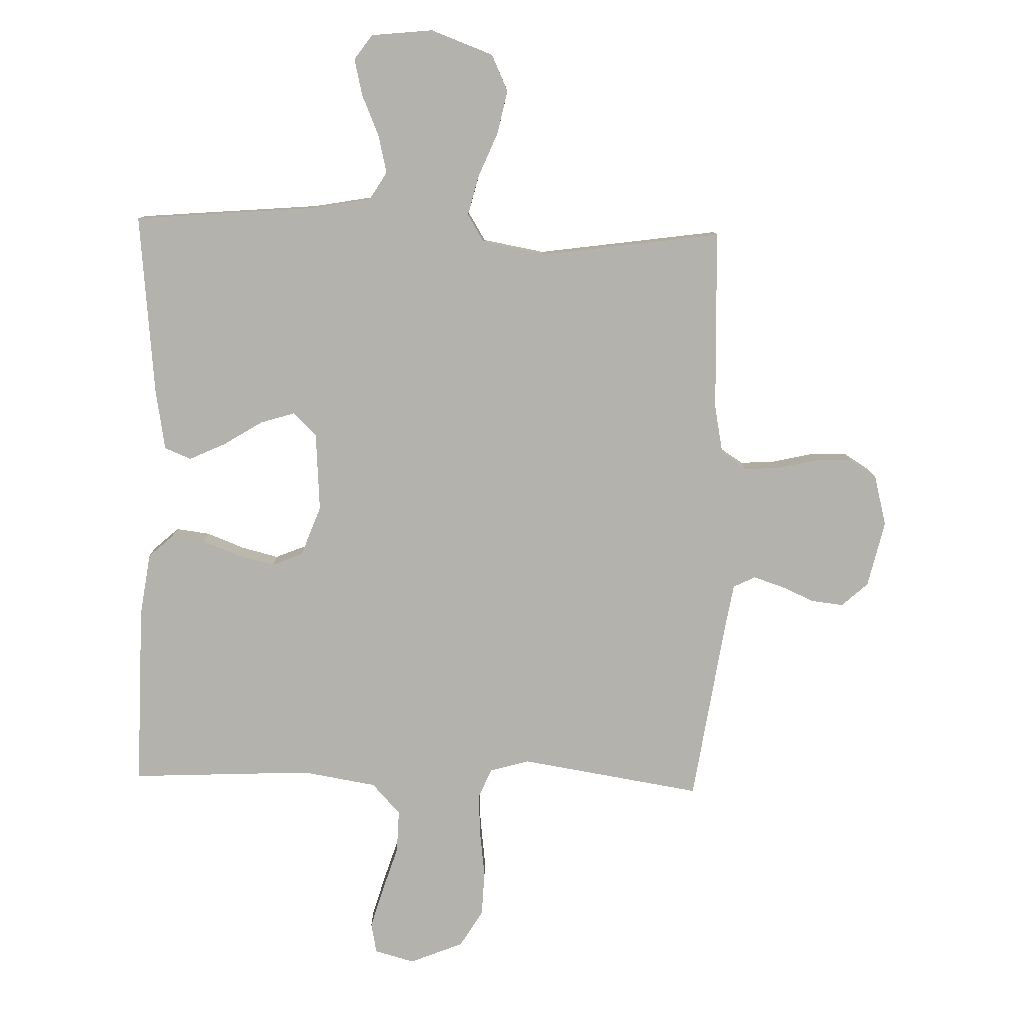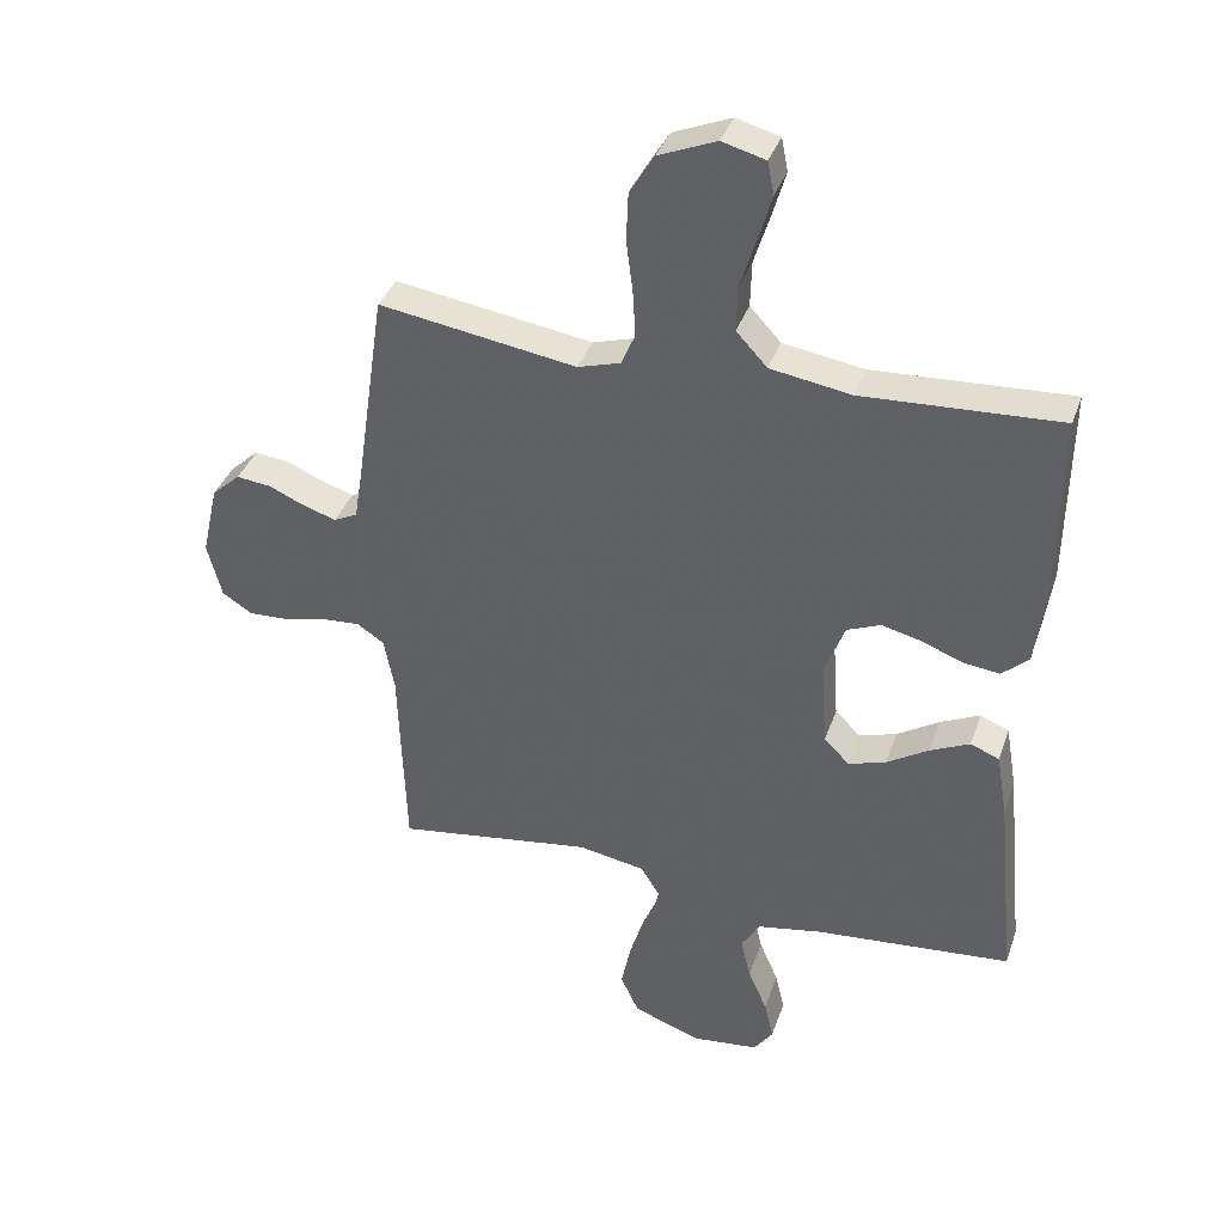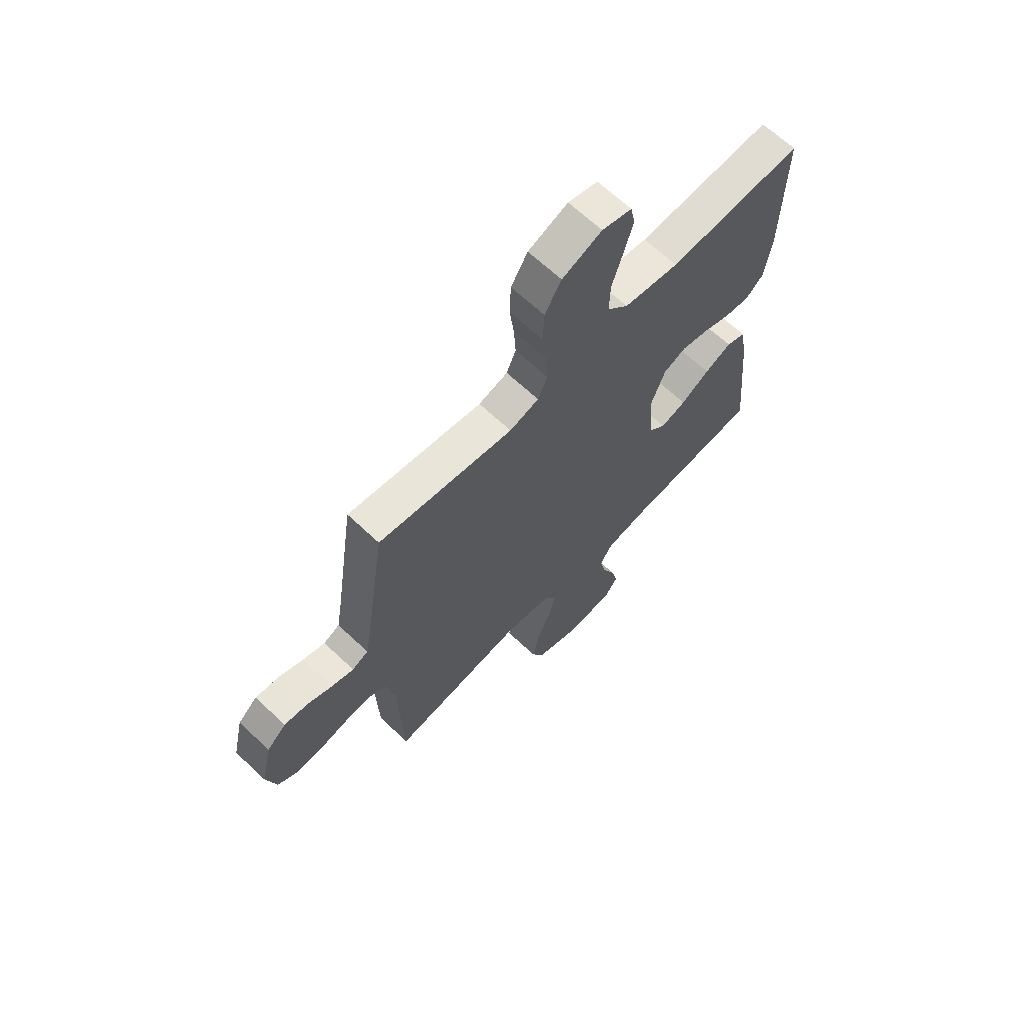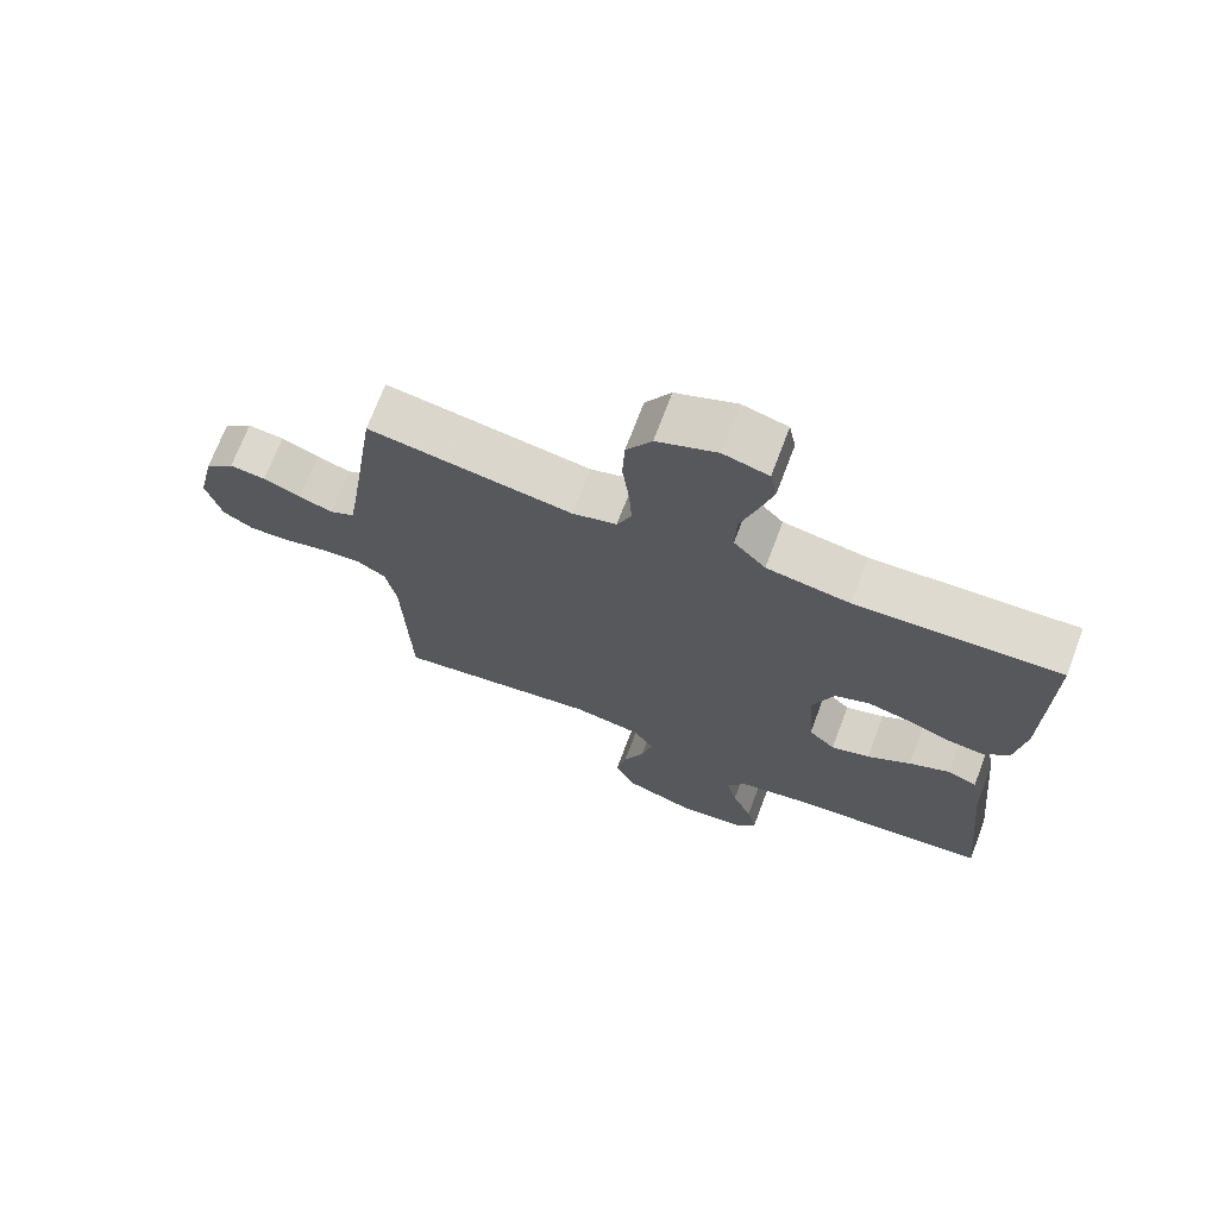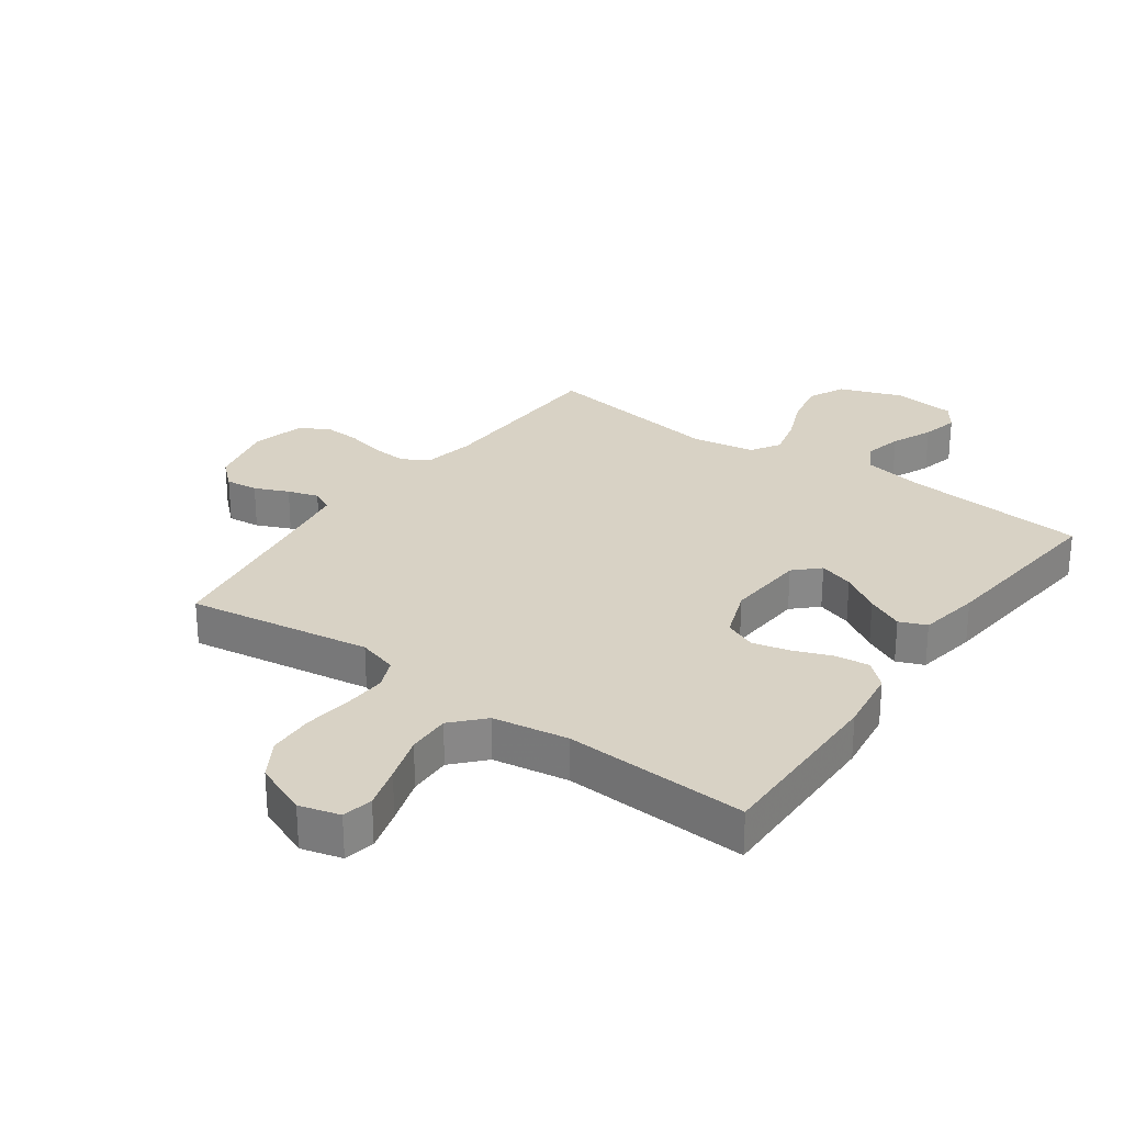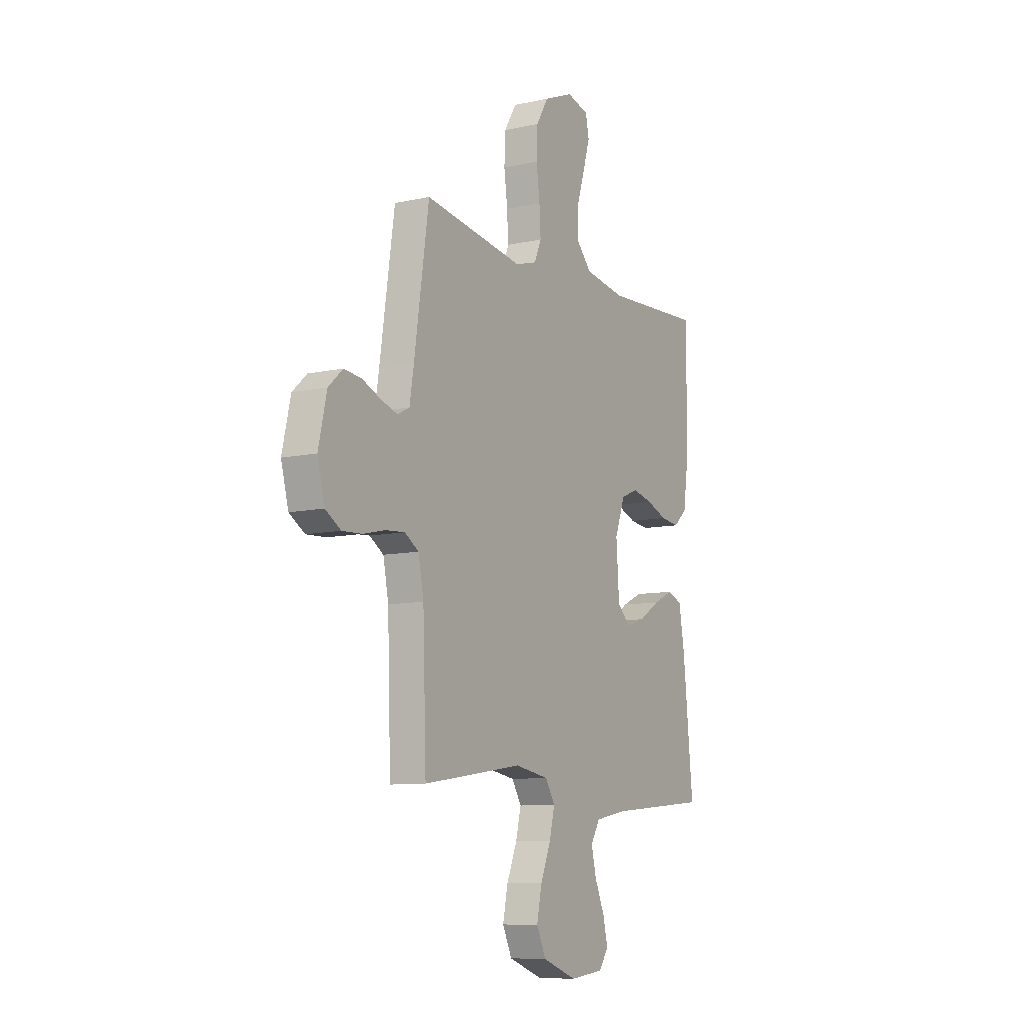
<metadata>
{"format":"obj","ext":"obj","renderer":"f3d","projection":"perspective","resolution":1024,"background":"white","views":[{"elev":-79.6,"azim":178.4,"up":"+Y"},{"elev":37.1,"azim":18.1,"up":"+Z"},{"elev":66.2,"azim":-46.6,"up":"+Z"},{"elev":70.8,"azim":20.7,"up":"+Z"},{"elev":27.7,"azim":35.7,"up":"+Y"},{"elev":-9.3,"azim":-59.6,"up":"+Z"}]}
</metadata>
<code>
v 0.5 0.07 0.5
v 0.496 0.07 0.2
v 0.481 0.07 0.094
v 0.441 0.07 0.058
v 0.385 0.07 0.065
v 0.323 0.07 0.089
v 0.262 0.07 0.104
v 0.211 0.07 0.083
v 0.18 0.07 0
v 0.189 0.07 -0.13
v 0.228 0.07 -0.168
v 0.285 0.07 -0.15
v 0.349 0.07 -0.11
v 0.409 0.07 -0.082
v 0.453 0.07 -0.1
v 0.47 0.07 -0.2
v 0.5 0.07 -0.5
v 0.2 0.07 -0.526
v 0.101 0.07 -0.544
v 0.073 0.07 -0.59
v 0.088 0.07 -0.653
v 0.117 0.07 -0.72
v 0.131 0.07 -0.78
v 0.102 0.07 -0.821
v 0 0.07 -0.832
v -0.103 0.07 -0.794
v -0.131 0.07 -0.734
v -0.116 0.07 -0.662
v -0.085 0.07 -0.587
v -0.069 0.07 -0.522
v -0.098 0.07 -0.475
v -0.2 0.07 -0.457
v -0.5 0.07 -0.5
v -0.51 0.07 -0.2
v -0.526 0.07 -0.118
v -0.568 0.07 -0.091
v -0.626 0.07 -0.095
v -0.691 0.07 -0.11
v -0.751 0.07 -0.113
v -0.797 0.07 -0.084
v -0.819 0.07 0
v -0.794 0.07 0.11
v -0.751 0.07 0.149
v -0.698 0.07 0.143
v -0.643 0.07 0.119
v -0.593 0.07 0.103
v -0.557 0.07 0.121
v -0.544 0.07 0.2
v -0.5 0.07 0.5
v -0.2 0.07 0.453
v -0.135 0.07 0.472
v -0.114 0.07 0.521
v -0.118 0.07 0.59
v -0.128 0.07 0.668
v -0.125 0.07 0.742
v -0.088 0.07 0.803
v 0 0.07 0.839
v 0.066 0.07 0.821
v 0.076 0.07 0.771
v 0.056 0.07 0.702
v 0.032 0.07 0.626
v 0.03 0.07 0.556
v 0.077 0.07 0.505
v 0.2 0.07 0.485
v 0.5 0 0.5
v 0.496 0 0.2
v 0.481 0 0.094
v 0.441 0 0.058
v 0.385 0 0.065
v 0.323 0 0.089
v 0.262 0 0.104
v 0.211 0 0.083
v 0.18 0 0
v 0.189 0 -0.13
v 0.228 0 -0.168
v 0.285 0 -0.15
v 0.349 0 -0.11
v 0.409 0 -0.082
v 0.453 0 -0.1
v 0.47 0 -0.2
v 0.5 0 -0.5
v 0.2 0 -0.526
v 0.101 0 -0.544
v 0.073 0 -0.59
v 0.088 0 -0.653
v 0.117 0 -0.72
v 0.131 0 -0.78
v 0.102 0 -0.821
v 0 0 -0.832
v -0.103 0 -0.794
v -0.131 0 -0.734
v -0.116 0 -0.662
v -0.085 0 -0.587
v -0.069 0 -0.522
v -0.098 0 -0.475
v -0.2 0 -0.457
v -0.5 0 -0.5
v -0.51 0 -0.2
v -0.526 0 -0.118
v -0.568 0 -0.091
v -0.626 0 -0.095
v -0.691 0 -0.11
v -0.751 0 -0.113
v -0.797 0 -0.084
v -0.819 0 0
v -0.794 0 0.11
v -0.751 0 0.149
v -0.698 0 0.143
v -0.643 0 0.119
v -0.593 0 0.103
v -0.557 0 0.121
v -0.544 0 0.2
v -0.5 0 0.5
v -0.2 0 0.453
v -0.135 0 0.472
v -0.114 0 0.521
v -0.118 0 0.59
v -0.128 0 0.668
v -0.125 0 0.742
v -0.088 0 0.803
v 0 0 0.839
v 0.066 0 0.821
v 0.076 0 0.771
v 0.056 0 0.702
v 0.032 0 0.626
v 0.03 0 0.556
v 0.077 0 0.505
v 0.2 0 0.485
f 59 60 61
f 58 59 61
f 57 58 61
f 56 57 61
f 55 56 61
f 54 55 61
f 53 54 61
f 52 53 61 62
f 51 52 62 63
f 48 49 50
f 51 63 64
f 50 51 64
f 48 50 64
f 47 48 64
f 43 44 45
f 42 43 45
f 41 42 45
f 40 41 45
f 39 40 45
f 38 39 45
f 37 38 45
f 36 37 45 46
f 64 1 2
f 47 64 2
f 46 47 2
f 36 46 2
f 35 36 2
f 27 28 29
f 26 27 29
f 25 26 29
f 24 25 29
f 23 24 29
f 22 23 29
f 21 22 29
f 20 21 29 30
f 19 20 30 31
f 16 17 18
f 15 16 18
f 14 15 18
f 13 14 18
f 12 13 18
f 18 19 31
f 12 18 31
f 11 12 31
f 4 5 6
f 3 4 6
f 2 3 6
f 2 6 7
f 34 35 2 7
f 32 33 34
f 31 32 34
f 11 31 34
f 10 11 34
f 9 10 34
f 8 9 34
f 7 8 34
f 125 124 123
f 125 123 122
f 125 122 121
f 125 121 120
f 125 120 119
f 125 119 118
f 125 118 117
f 126 125 117 116
f 127 126 116 115
f 114 113 112
f 128 127 115
f 128 115 114
f 128 114 112
f 128 112 111
f 109 108 107
f 109 107 106
f 109 106 105
f 109 105 104
f 109 104 103
f 109 103 102
f 109 102 101
f 110 109 101 100
f 66 65 128
f 66 128 111
f 66 111 110
f 66 110 100
f 66 100 99
f 93 92 91
f 93 91 90
f 93 90 89
f 93 89 88
f 93 88 87
f 93 87 86
f 93 86 85
f 94 93 85 84
f 95 94 84 83
f 82 81 80
f 82 80 79
f 82 79 78
f 82 78 77
f 82 77 76
f 95 83 82
f 95 82 76
f 95 76 75
f 70 69 68
f 70 68 67
f 70 67 66
f 71 70 66
f 71 66 99 98
f 98 97 96
f 98 96 95
f 98 95 75
f 98 75 74
f 98 74 73
f 98 73 72
f 98 72 71
f 1 65 66 2
f 2 66 67 3
f 3 67 68 4
f 4 68 69 5
f 5 69 70 6
f 6 70 71 7
f 7 71 72 8
f 8 72 73 9
f 9 73 74 10
f 10 74 75 11
f 11 75 76 12
f 12 76 77 13
f 13 77 78 14
f 14 78 79 15
f 15 79 80 16
f 16 80 81 17
f 17 81 82 18
f 18 82 83 19
f 19 83 84 20
f 20 84 85 21
f 21 85 86 22
f 22 86 87 23
f 23 87 88 24
f 24 88 89 25
f 25 89 90 26
f 26 90 91 27
f 27 91 92 28
f 28 92 93 29
f 29 93 94 30
f 30 94 95 31
f 31 95 96 32
f 32 96 97 33
f 33 97 98 34
f 34 98 99 35
f 35 99 100 36
f 36 100 101 37
f 37 101 102 38
f 38 102 103 39
f 39 103 104 40
f 40 104 105 41
f 41 105 106 42
f 42 106 107 43
f 43 107 108 44
f 44 108 109 45
f 45 109 110 46
f 46 110 111 47
f 47 111 112 48
f 48 112 113 49
f 49 113 114 50
f 50 114 115 51
f 51 115 116 52
f 52 116 117 53
f 53 117 118 54
f 54 118 119 55
f 55 119 120 56
f 56 120 121 57
f 57 121 122 58
f 58 122 123 59
f 59 123 124 60
f 60 124 125 61
f 61 125 126 62
f 62 126 127 63
f 63 127 128 64
f 64 128 65 1

</code>
